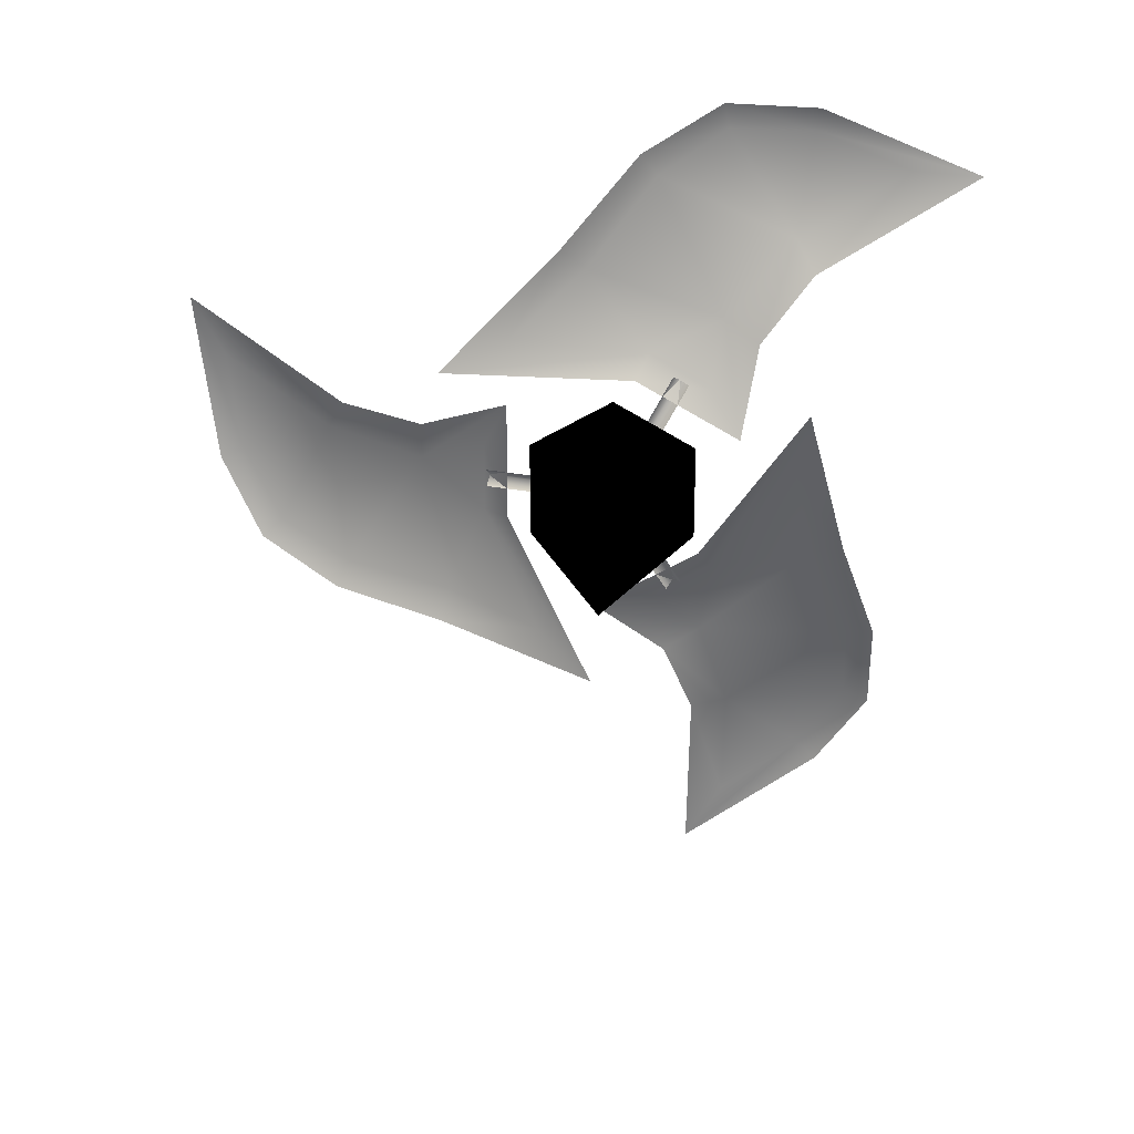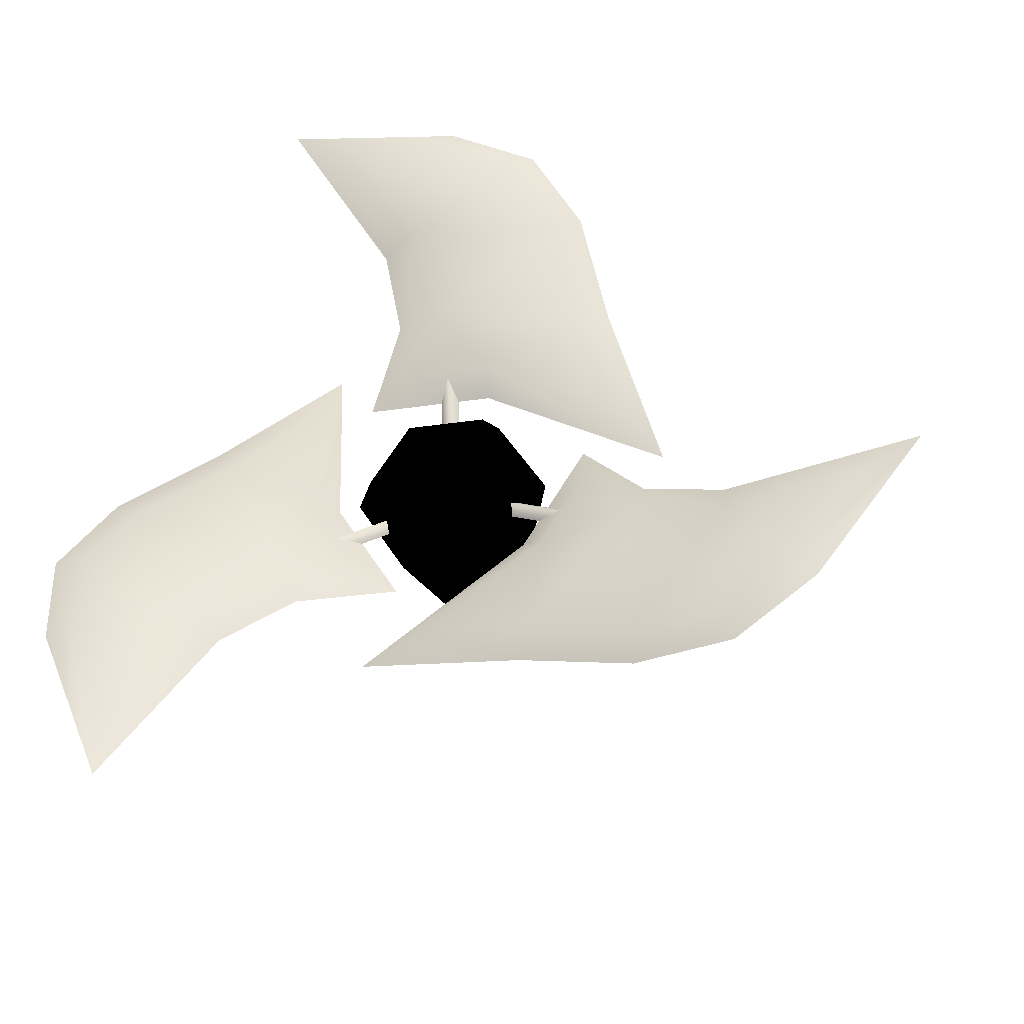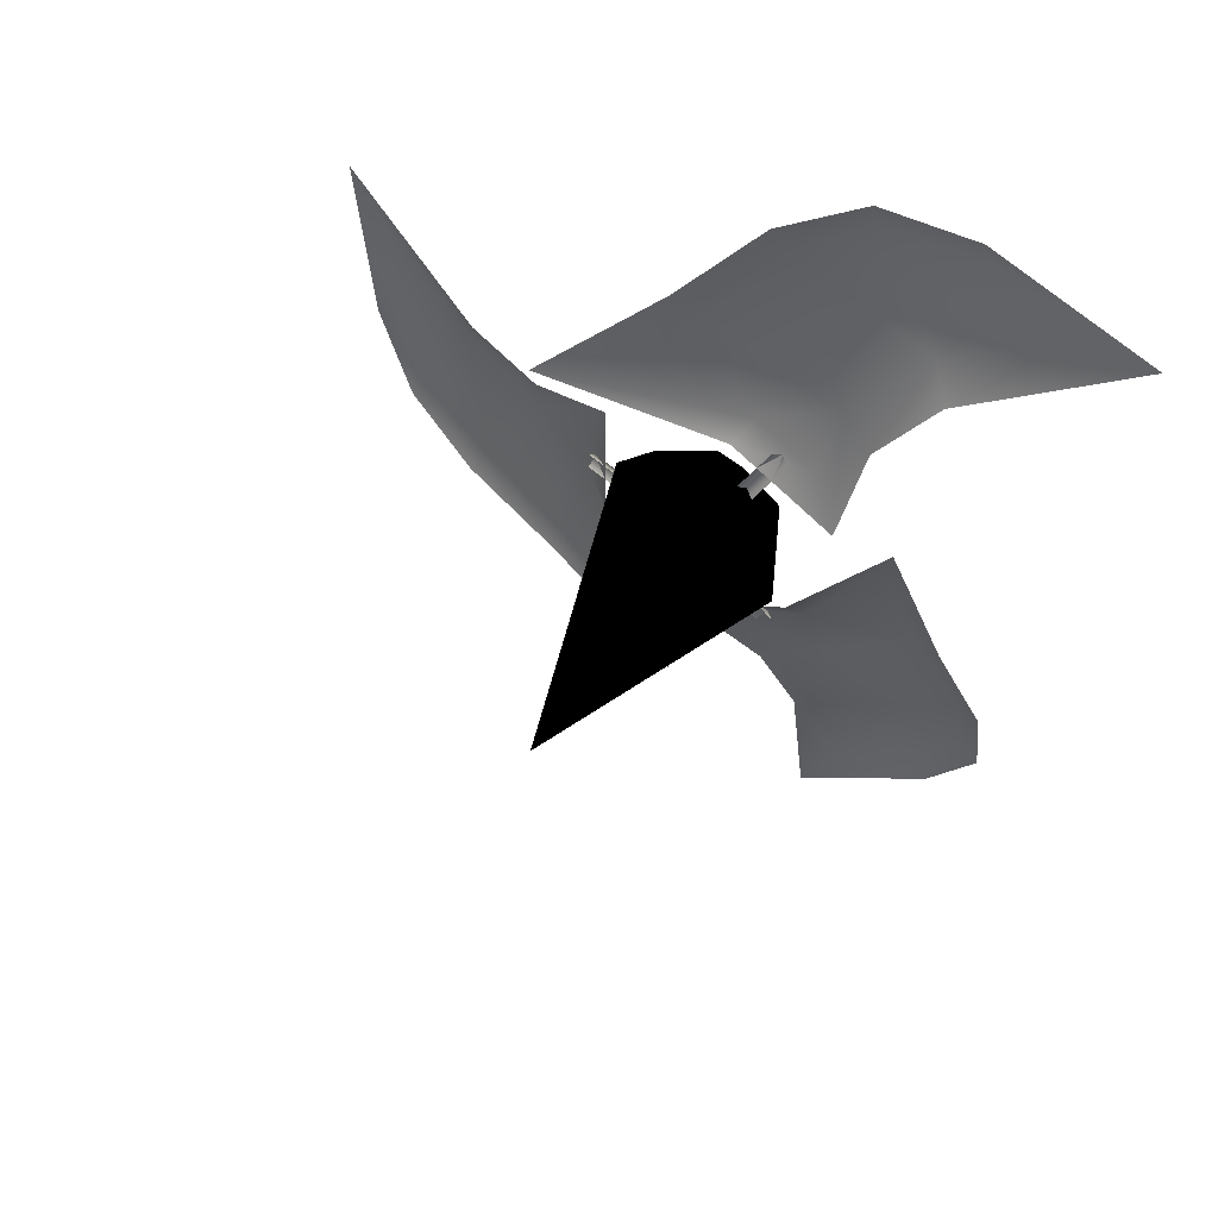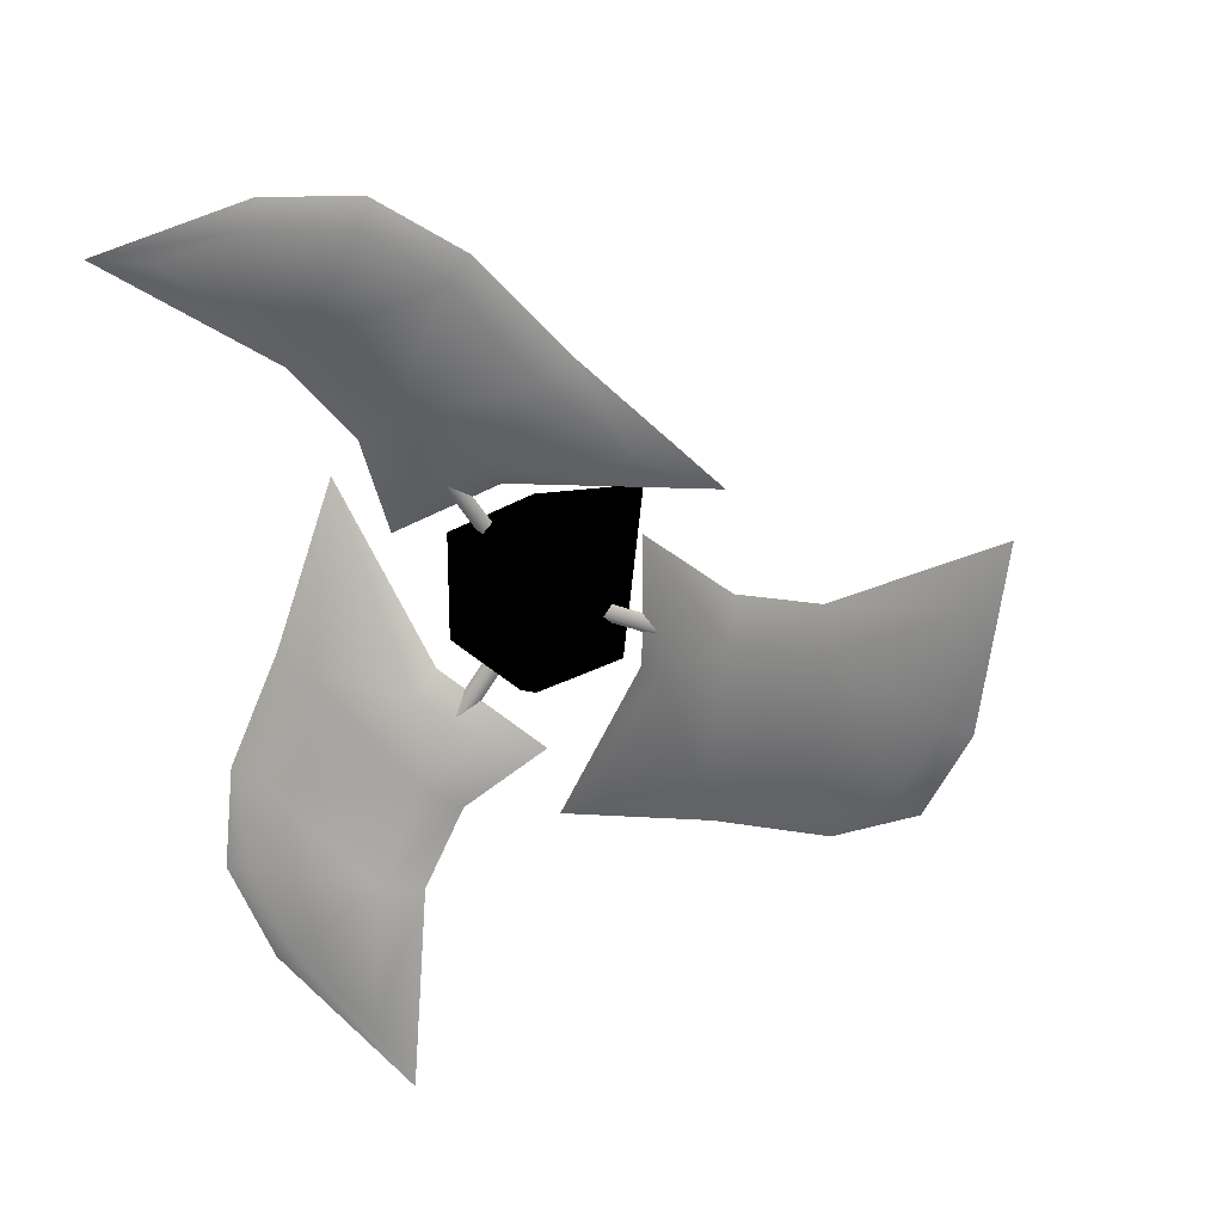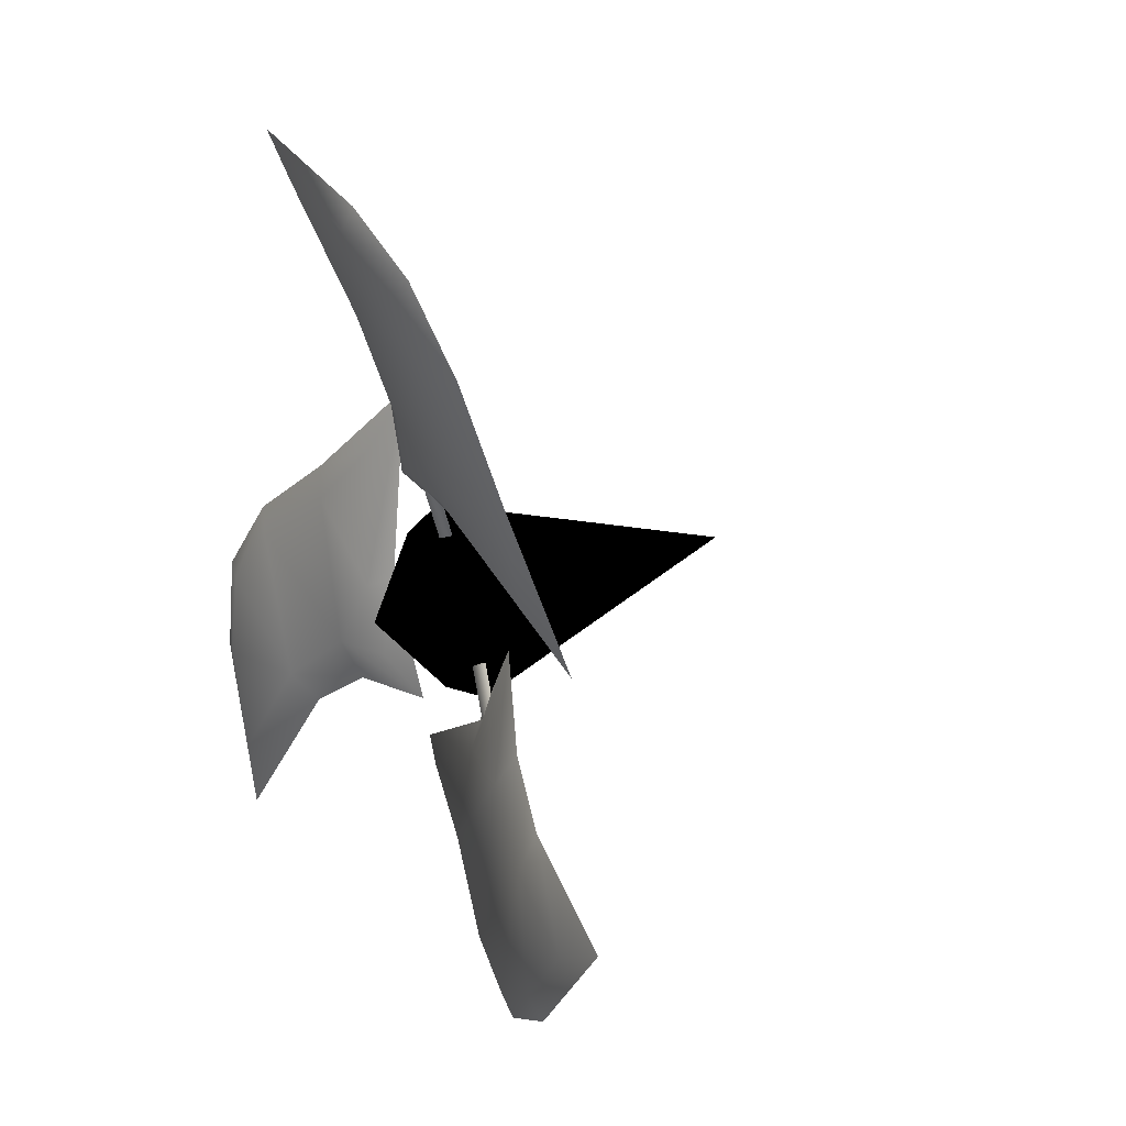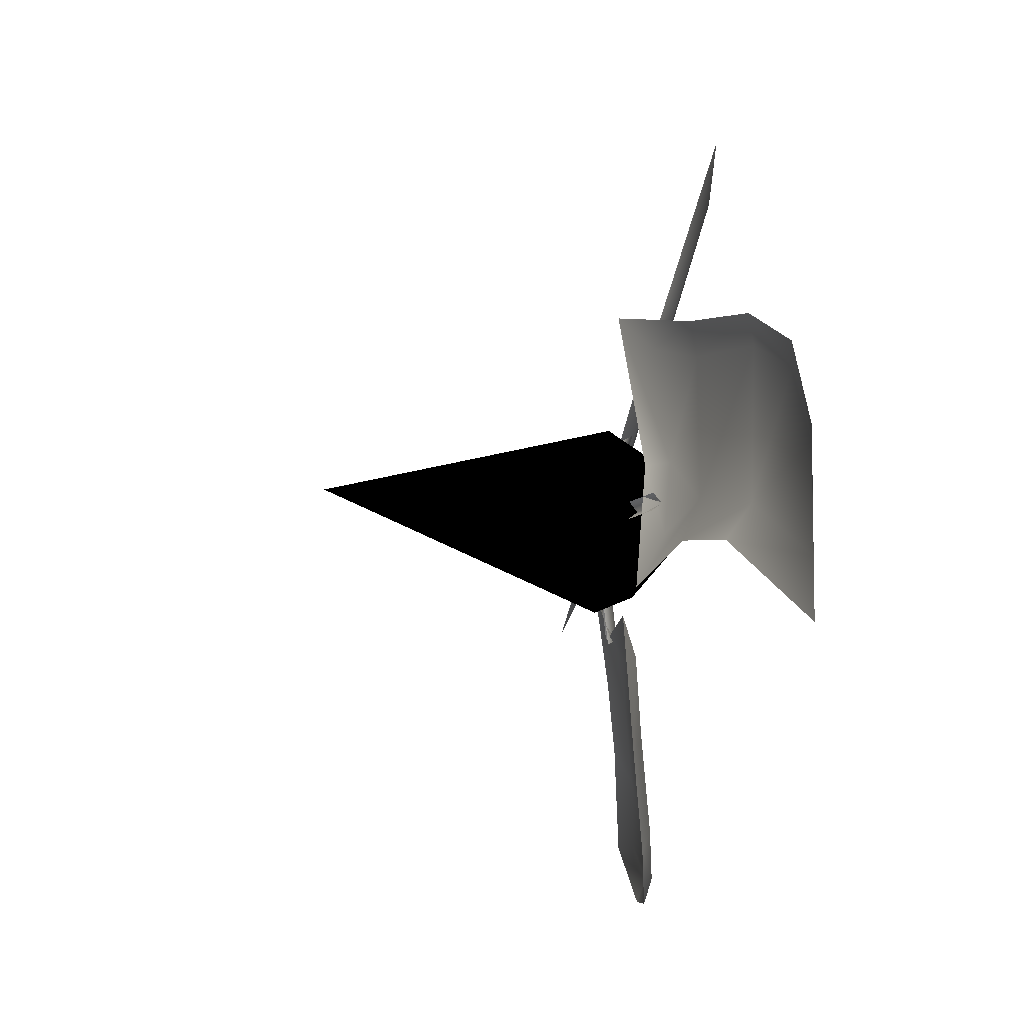
<metadata>
{"format":"obj","ext":"obj","renderer":"f3d","projection":"perspective","resolution":1024,"background":"white","views":[{"elev":24.9,"azim":-86.5,"up":"+Z"},{"elev":-38.2,"azim":100.4,"up":"+Y"},{"elev":51.1,"azim":-59.4,"up":"+Z"},{"elev":24.2,"azim":110.2,"up":"+Z"},{"elev":27.1,"azim":151.4,"up":"+Y"},{"elev":-42.1,"azim":-9.6,"up":"+Y"}]}
</metadata>
<code>
v 5402 472.5 1375
v 5385 472.5 1380
v 5402 477.5 1378
v 5402 467.5 1378
v 5404 468.5 1378
v 5404 468.5 1383
v 5408 472.5 1380
v 5404 472.5 1385
v 5402 467.5 1383
v 5385 472.5 1380
v 5402 472.5 1386
v 5404 476.4 1383
v 5408 472.5 1380
v 5404 476.4 1378
v 5402 477.5 1383
v 5385 472.5 1380
v 5402 477.5 1378
v 5404 472.5 1376
v 5408 472.5 1380
v 5404 476.4 1378
g polygon0
f 1 2 3
f 1 4 2
f 5 4 1
f 5 6 4
f 7 6 5
f 7 8 6
f 9 10 4
f 9 11 10
f 8 11 9
f 8 12 11
f 13 12 8
f 13 14 12
f 15 16 11
f 15 17 16
f 14 17 15
f 18 1 3
f 18 5 1
f 19 5 18
f 6 9 4
f 6 8 9
f 12 15 11
f 12 14 15
f 20 18 3
f 20 19 18
v 5406 467 1370
v 5403 473.6 1372
v 5405 470.2 1372
v 5405 469.2 1368
v 5407 465.2 1364
v 5406 467.4 1364
v 5409 465.3 1356
v 5409 467.6 1353
v 5409 460.4 1360
v 5406 465.9 1390
v 5403 464.9 1383
v 5405 466.8 1386
v 5405 463.8 1389
v 5407 461.8 1395
v 5406 460.7 1393
v 5409 455.1 1399
v 5409 450.9 1398
v 5409 460.8 1401
v 5406 484.4 1381
v 5403 478.9 1385
v 5405 480.4 1382
v 5405 484.3 1383
v 5407 490.4 1382
v 5406 489.3 1384
v 5409 497 1386
v 5409 498.9 1390
v 5409 496.2 1380
v 5405 458.3 1376
v 5404 461.4 1381
v 5402 460.8 1386
v 5405 460.2 1375
v 5406 456 1369
v 5407 457.7 1369
v 5408 457.6 1364
v 5405 475.8 1395
v 5404 478.8 1389
v 5402 482.9 1388
v 5405 474.3 1393
v 5406 471.2 1400
v 5407 470.2 1399
v 5408 466 1401
v 5405 483.3 1370
v 5404 477.2 1370
v 5402 473.8 1368
v 5405 482.9 1372
v 5406 490.2 1372
v 5407 489.5 1373
v 5408 493.8 1375
v 5407 457.7 1369
v 5406 467 1370
v 5405 460.2 1375
v 5407 465.2 1364
v 5408 457.6 1364
v 5409 460.4 1360
v 5405 466.5 1375
v 5402 460.8 1386
v 5404 461.4 1381
v 5403 467.2 1376
v 5405 470.2 1372
v 5403 473.6 1372
v 5408 456 1364
v 5408 459.2 1359
v 5407 470.2 1399
v 5406 465.9 1390
v 5405 474.3 1393
v 5407 461.8 1395
v 5408 466 1401
v 5409 460.8 1401
v 5405 470.4 1388
v 5402 482.9 1388
v 5404 478.8 1389
v 5403 471.2 1387
v 5405 466.8 1386
v 5403 464.9 1383
v 5408 466.3 1403
v 5408 460.6 1402
v 5407 489.5 1373
v 5406 484.4 1381
v 5405 482.9 1372
v 5407 490.4 1382
v 5408 493.8 1375
v 5409 496.2 1380
v 5405 480.5 1378
v 5402 473.8 1368
v 5404 477.2 1370
v 5403 478.9 1378
v 5405 480.4 1382
v 5403 478.9 1385
v 5408 495.1 1374
v 5408 497.6 1379
v 5405 466.5 1375
v 5405 470.2 1372
v 5404 461.4 1381
v 5405 470.4 1388
v 5405 466.8 1386
v 5404 478.8 1389
v 5405 480.5 1378
v 5405 480.4 1382
v 5404 477.2 1370
v 5409 465.3 1356
v 5409 455.1 1399
v 5409 497 1386
g polygon1
f 21 22 23
f 21 24 22
f 25 24 21
f 25 26 24
f 27 26 25
f 27 28 26
f 29 28 27
f 30 31 32
f 30 33 31
f 34 33 30
f 34 35 33
f 36 35 34
f 36 37 35
f 38 37 36
f 39 40 41
f 39 42 40
f 43 42 39
f 43 44 42
f 45 44 43
f 45 46 44
f 47 46 45
f 48 49 50
f 48 51 49
f 52 51 48
f 52 53 51
f 54 53 52
f 55 56 57
f 55 58 56
f 59 58 55
f 59 60 58
f 61 60 59
f 62 63 64
f 62 65 63
f 66 65 62
f 66 67 65
f 68 67 66
f 69 70 71
f 69 72 70
f 73 72 69
f 73 74 72
f 75 76 77
f 75 78 76
f 79 78 75
f 79 80 78
f 81 54 52
f 81 29 54
f 82 29 81
f 82 28 29
f 83 84 85
f 83 86 84
f 87 86 83
f 87 88 86
f 89 90 91
f 89 92 90
f 93 92 89
f 93 94 92
f 95 61 59
f 95 38 61
f 96 38 95
f 96 37 38
f 97 98 99
f 97 100 98
f 101 100 97
f 101 102 100
f 103 104 105
f 103 106 104
f 107 106 103
f 107 108 106
f 109 68 66
f 109 47 68
f 110 47 109
f 110 46 47
f 111 70 112
f 111 71 70
f 113 71 111
f 114 84 115
f 114 85 84
f 116 85 114
f 117 98 118
f 117 99 98
f 119 99 117
f 120 72 74
f 121 86 88
f 122 100 102
v 5404 468.8 1374
v 5403 470.3 1377
v 5404 468.2 1374
v 5403 470.8 1377
v 5404 469.2 1373
v 5403 471.2 1377
v 5404 468.6 1387
v 5403 471 1384
v 5404 468.9 1387
v 5403 470.7 1383
v 5404 468 1387
v 5403 470.1 1383
v 5404 480.1 1380
v 5403 476.1 1380
v 5404 480.2 1380
v 5403 475.9 1380
v 5404 480.2 1381
v 5403 476.1 1381
g polygon2
f 123 124 125
f 123 126 124
f 127 126 123
f 127 128 126
f 129 130 131
f 129 132 130
f 133 132 129
f 133 134 132
f 135 136 137
f 135 138 136
f 139 138 135
f 139 140 138

</code>
